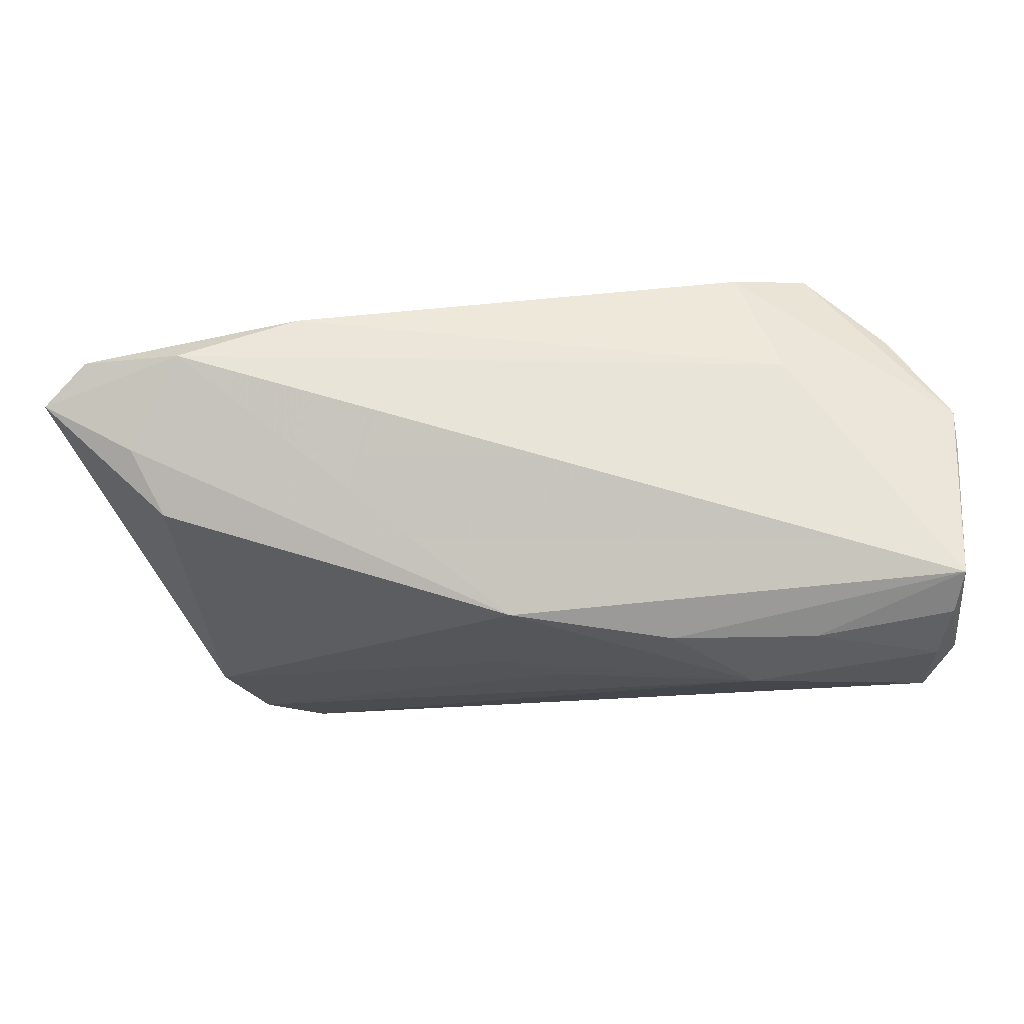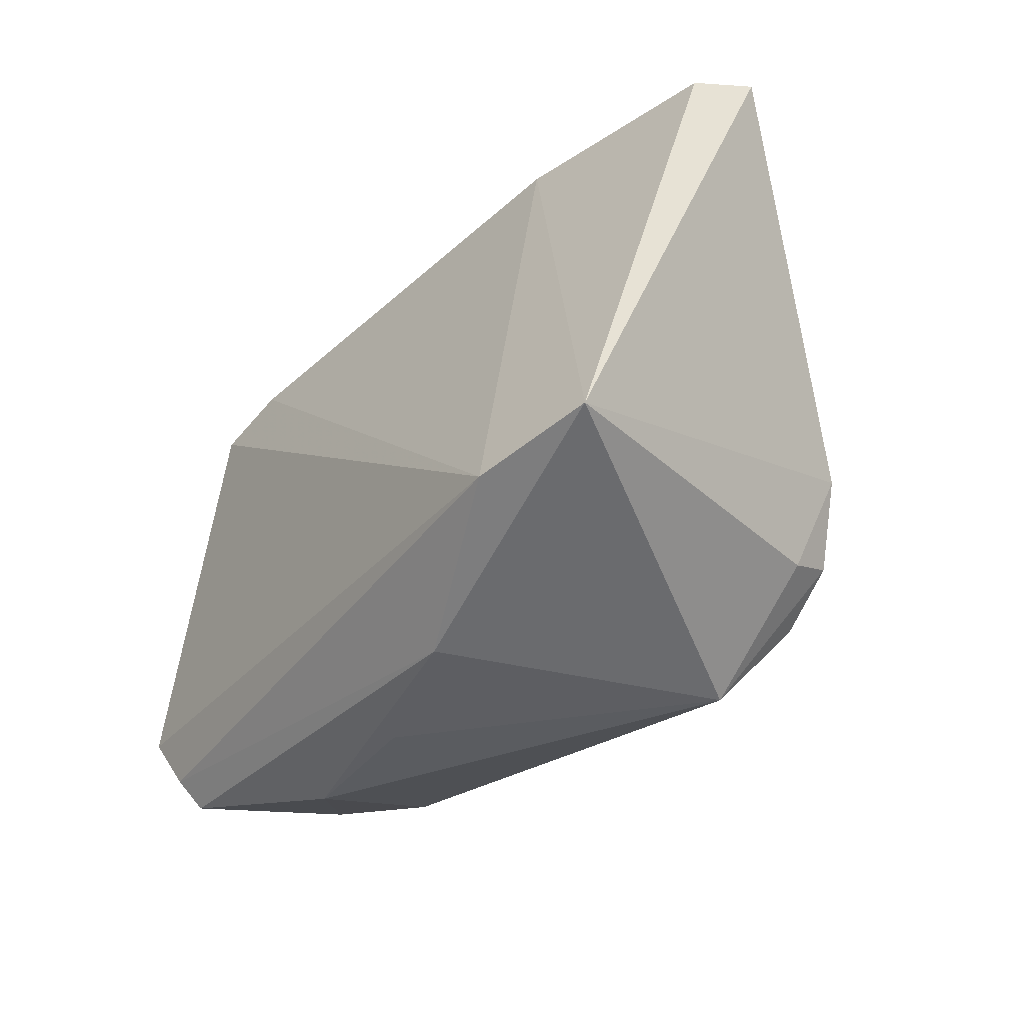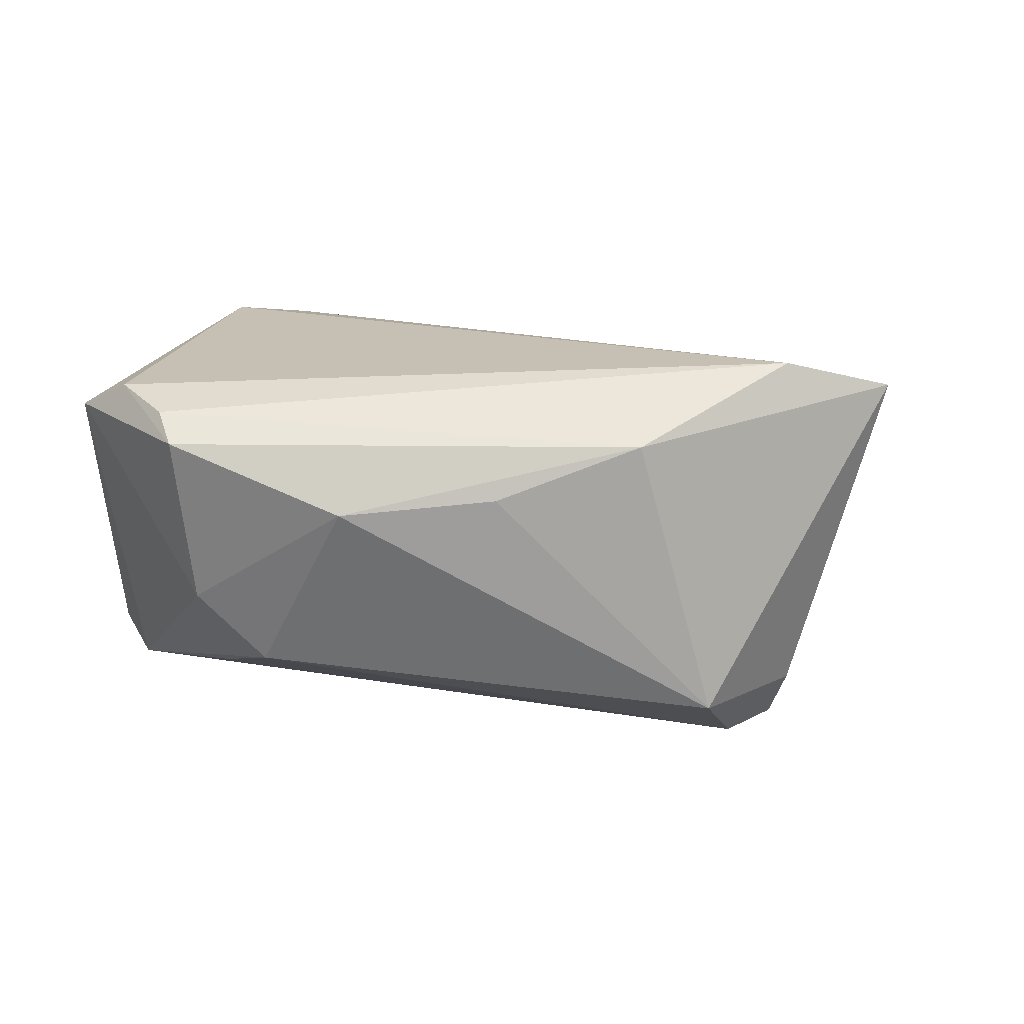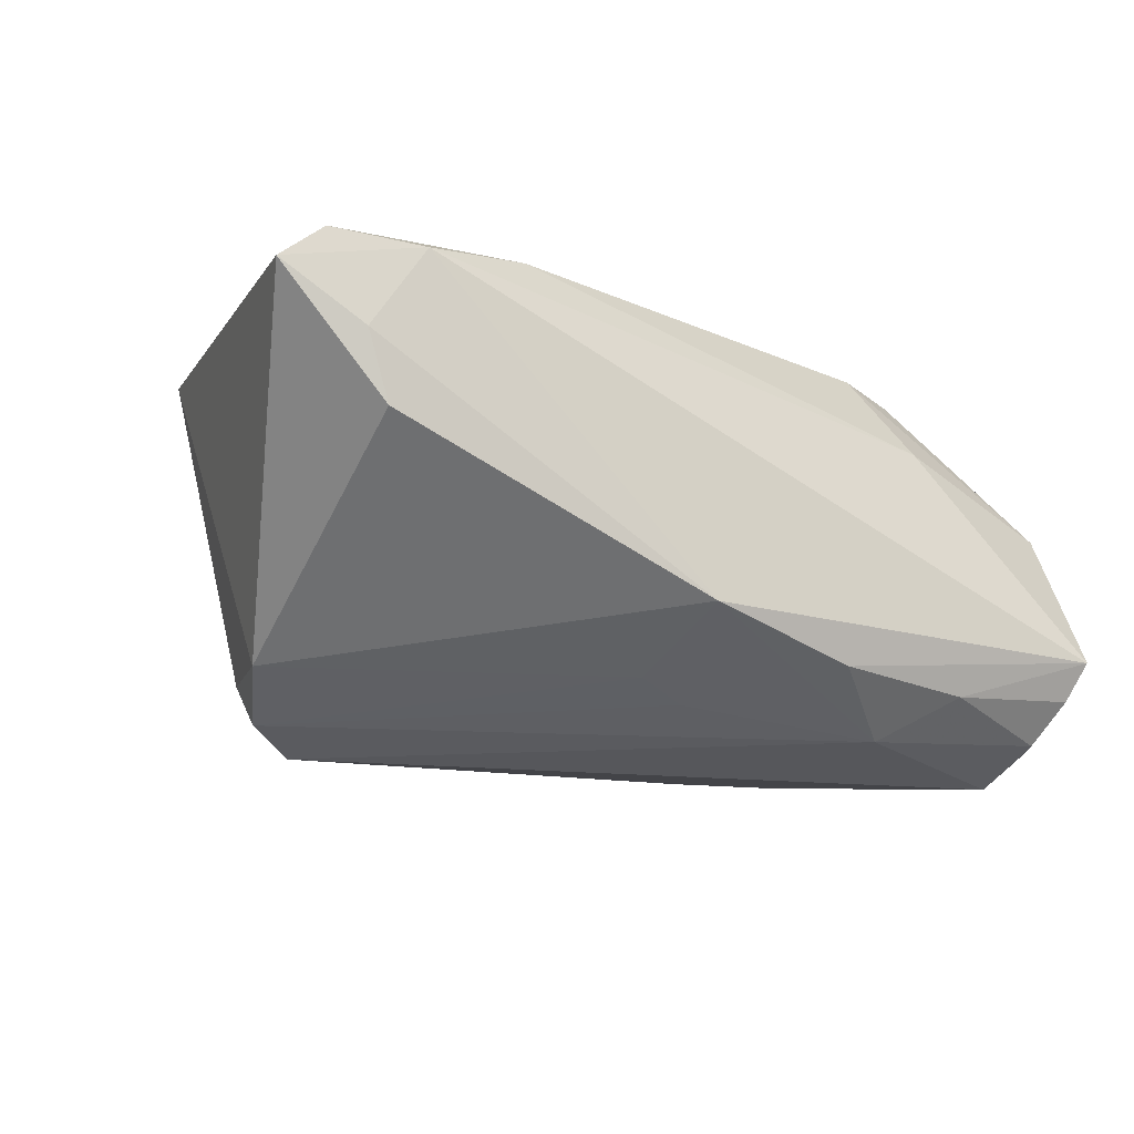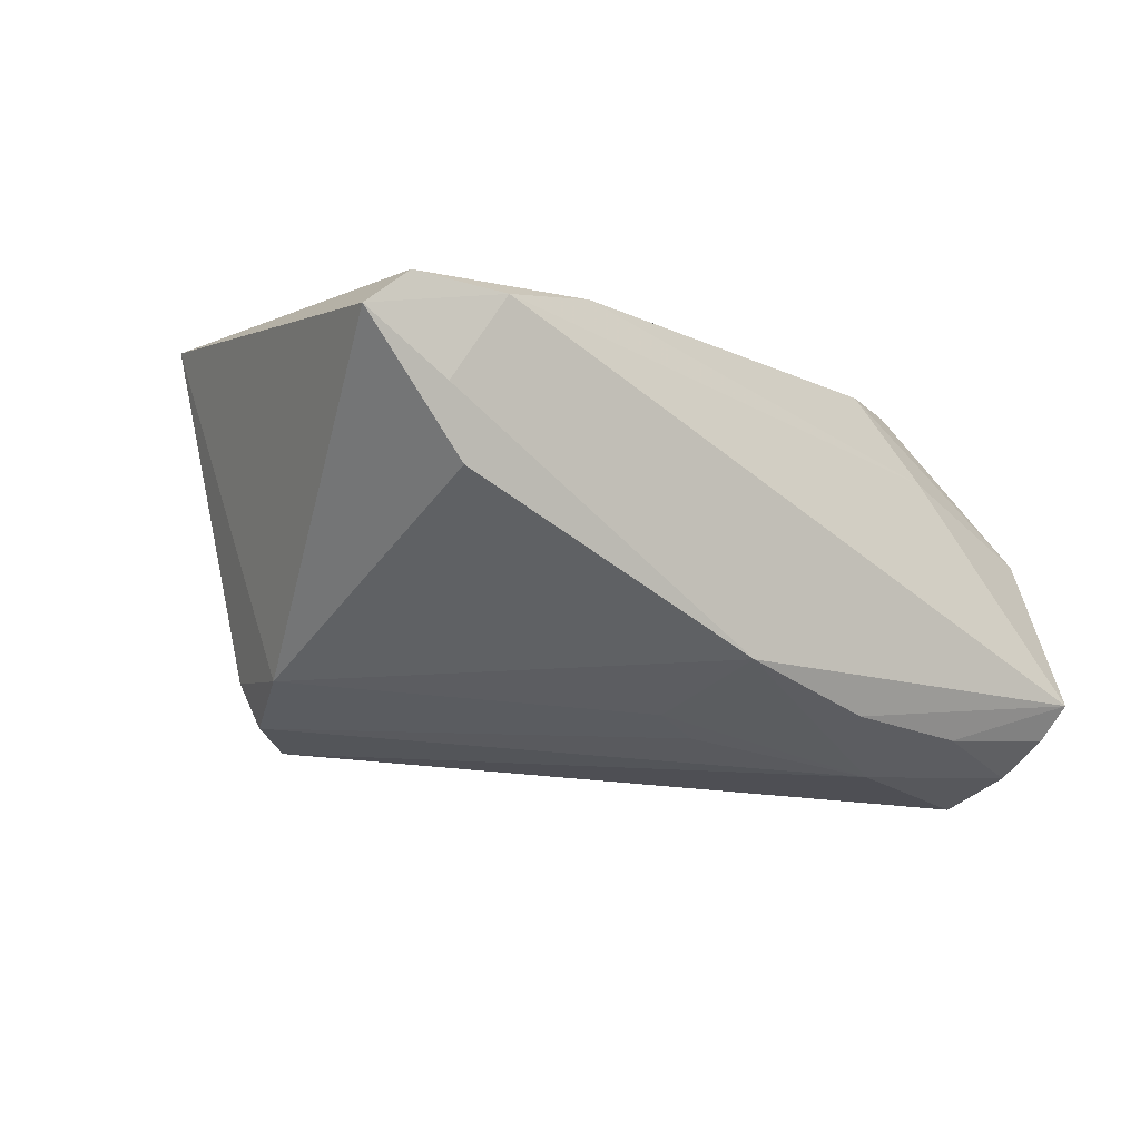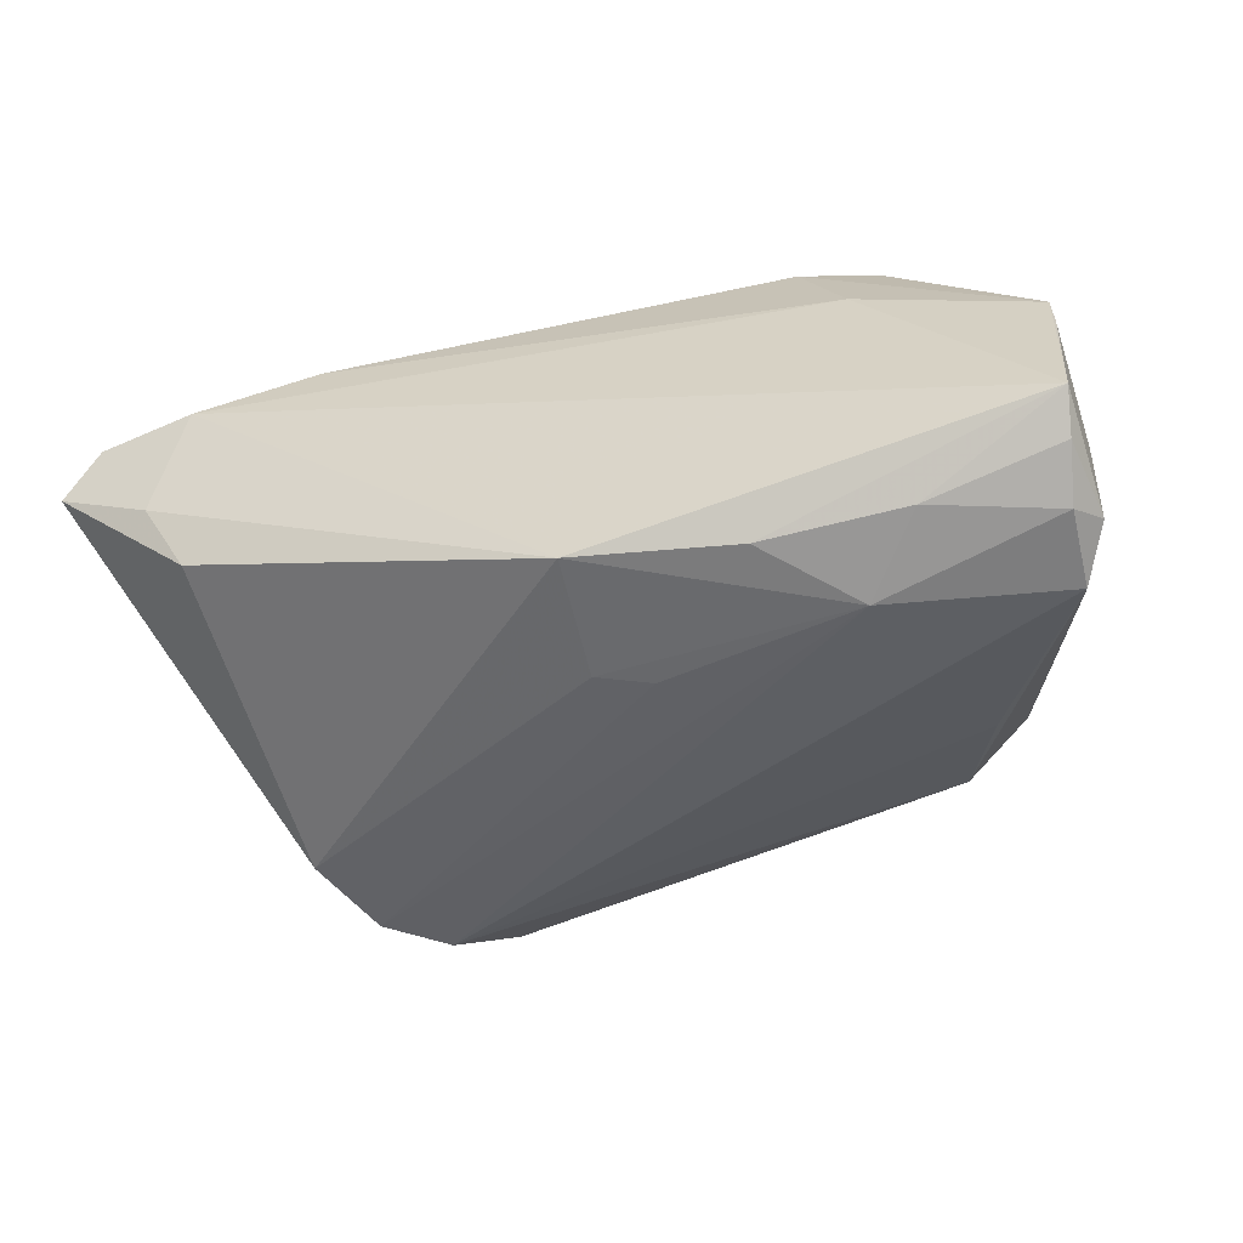
<metadata>
{"format":"obj","ext":"obj","renderer":"f3d","projection":"perspective","resolution":1024,"background":"white","views":[{"elev":74.4,"azim":-177.4,"up":"+Y"},{"elev":-33.6,"azim":56.5,"up":"+Y"},{"elev":18.1,"azim":-8.8,"up":"+Z"},{"elev":-33.5,"azim":147.2,"up":"+Z"},{"elev":-24.5,"azim":137.8,"up":"+Z"},{"elev":-45.7,"azim":-166.3,"up":"+Z"}]}
</metadata>
<code>
v -0.04852 -0.02825 0.02457
v -0.05442 0.03226 -0.019
v -0.05645 0.02414 -0.0116
v -0.00758 -0.0356 0.01328
v -0.03712 0.0231 0.02651
v -0.0416 -0.01176 -0.01551
v -0.03818 0.03023 -0.02238
v -0.05524 0.02939 0.007306
v -0.05826 -0.01654 0.02301
v -0.04747 -0.03197 0.02144
v -0.05358 0.01681 -0.02489
v 0.02755 0.03369 0.0142
v -0.05647 0.02252 -0.02103
v -0.03359 0.03154 0.01191
v -0.05506 0.03618 -0.01501
v -0.03678 -0.02799 -0.009027
v 0.05344 0.03388 0.007249
v 0.03406 -0.01855 -0.02531
v -0.02766 0.02644 0.02487
v 0.03319 -0.02321 0.02651
v 0.02119 -0.0339 -0.01757
v 0.04259 0.03017 -0.01084
v -0.04508 -0.02835 0.000202
v 0.01134 -0.0336 0.01888
v -0.007248 0.01412 -0.02531
v 0.02668 -0.02409 -0.02533
v 0.05826 0.03205 0.001974
v 0.0417 0.03618 0.008011
v -0.0007404 0.03107 -0.02169
v -0.04773 0.02443 0.018
v -0.05288 -0.02137 0.02651
v -0.03153 0.02129 -0.02651
v -0.02074 0.02991 -0.0234
v -0.05546 0.03052 0.002273
v -0.0005661 0.01577 -0.02438
v 0.04834 -0.02017 0.02219
v 0.03578 -0.02078 -0.01933
v 0.04699 0.03274 -0.003337
v -0.02727 -0.03618 0.0125
v 0.03913 -0.008606 -0.02345
v -0.05348 0.02632 -0.02287
f 23 10 9
f 31 5 9
f 9 10 31
f 39 23 16
f 10 23 39
f 24 10 39
f 9 5 30
f 27 28 17
f 14 28 15
f 9 34 3
f 3 13 9
f 3 34 15
f 15 13 3
f 1 10 24
f 1 31 10
f 16 23 11
f 9 13 11
f 11 23 9
f 16 26 21
f 21 39 16
f 27 17 36
f 21 37 36
f 24 21 36
f 12 17 28
f 28 14 12
f 12 36 17
f 15 34 8
f 8 14 15
f 8 30 5
f 8 34 9
f 9 30 8
f 38 28 27
f 27 22 38
f 6 26 16
f 16 11 6
f 6 11 26
f 29 38 22
f 15 28 29
f 28 38 29
f 24 39 4
f 4 21 24
f 39 21 4
f 19 12 14
f 19 8 5
f 14 8 19
f 40 29 22
f 40 22 27
f 27 36 40
f 40 36 37
f 26 11 32
f 36 12 20
f 12 19 20
f 20 19 5
f 5 31 20
f 24 36 20
f 31 1 20
f 20 1 24
f 26 32 18
f 18 40 37
f 18 21 26
f 18 37 21
f 29 40 35
f 35 32 29
f 40 18 35
f 25 18 32
f 32 35 25
f 25 35 18
f 29 32 33
f 32 7 33
f 15 29 33
f 33 7 15
f 15 7 2
f 2 13 15
f 41 32 11
f 41 7 32
f 41 2 7
f 41 11 13
f 13 2 41

</code>
